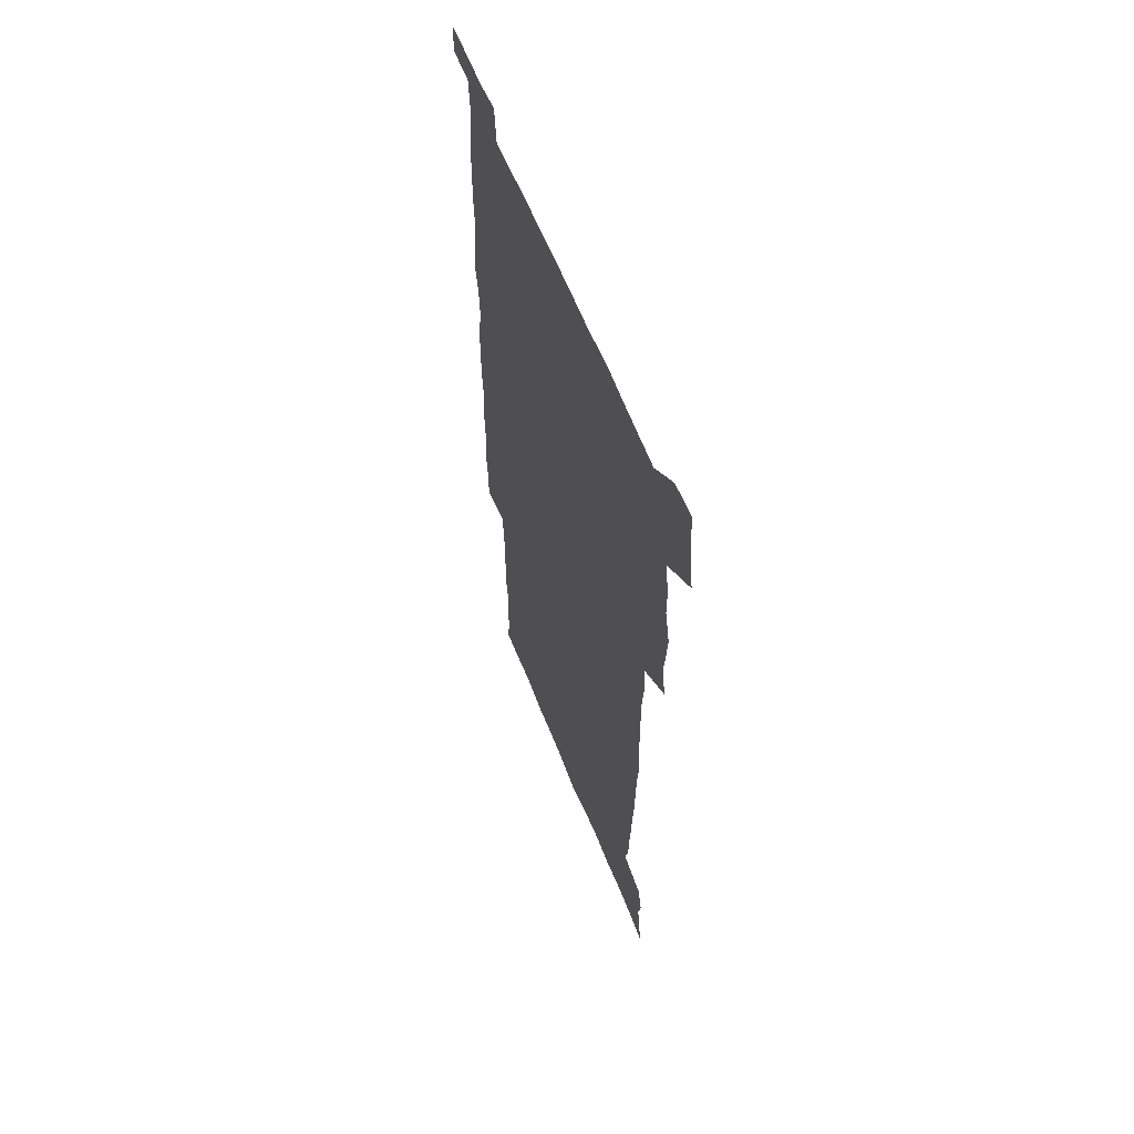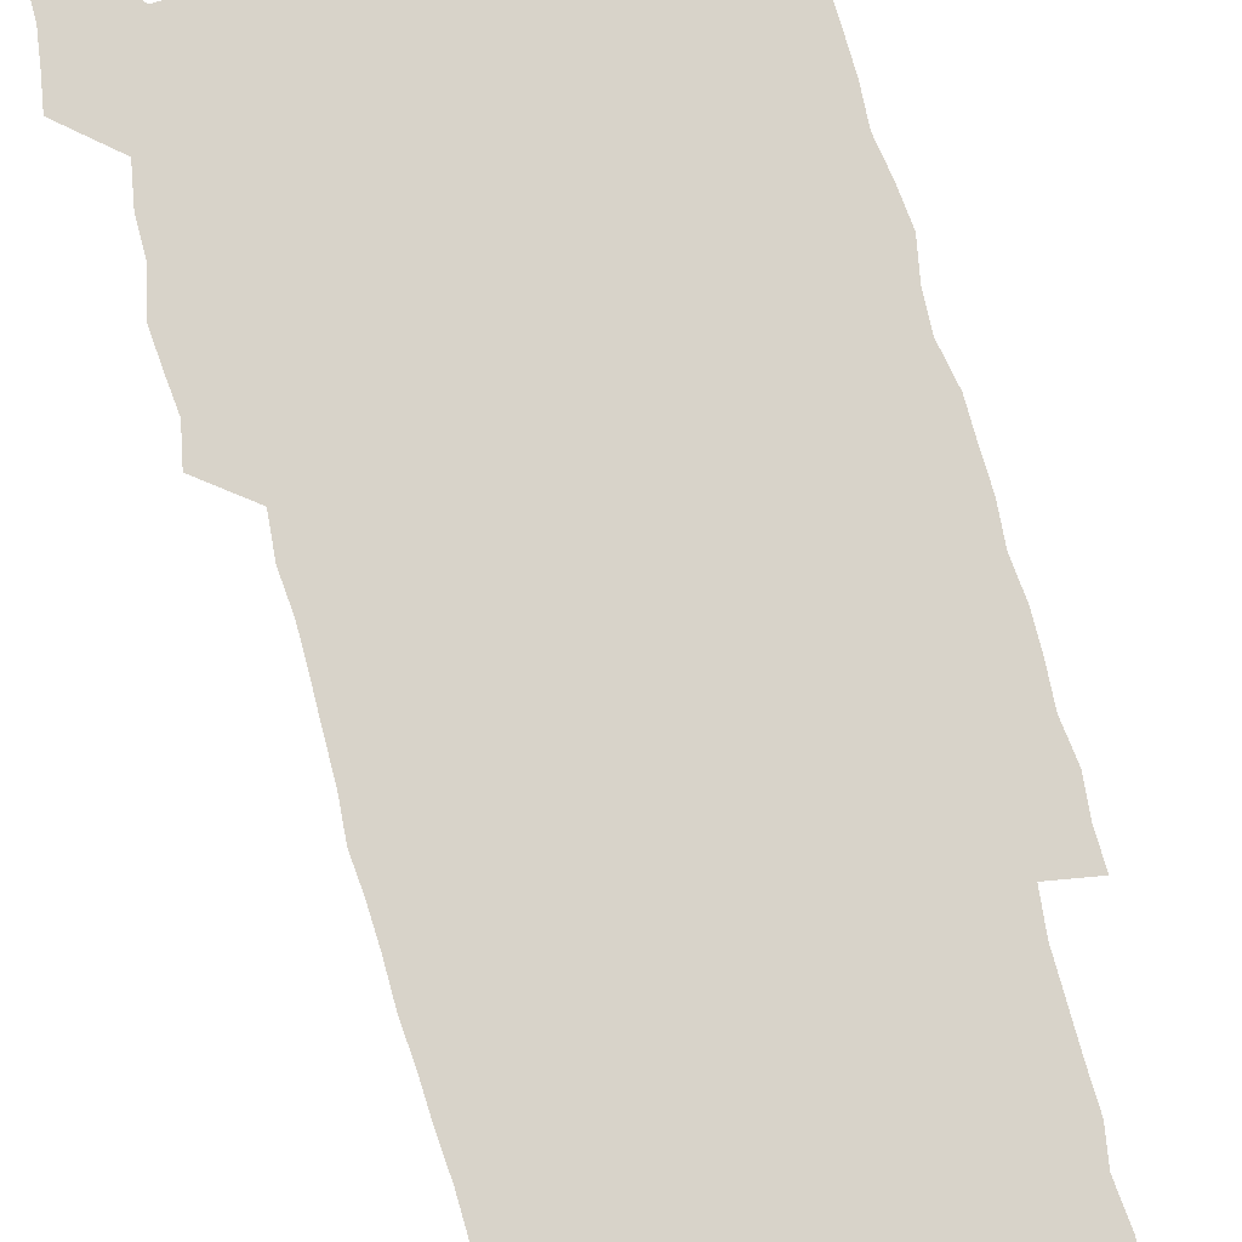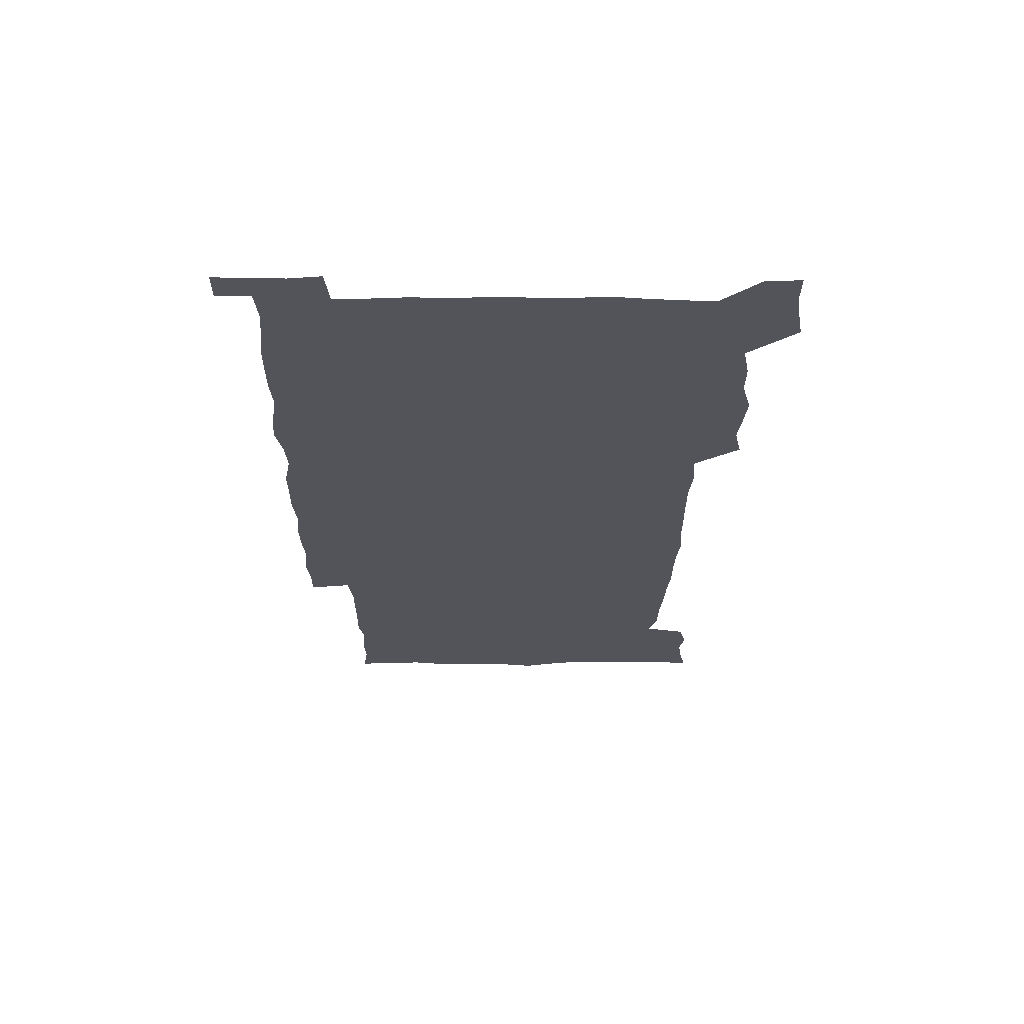
<metadata>
{"format":"obj","ext":"obj","renderer":"f3d","projection":"perspective","resolution":1024,"background":"white","views":[{"elev":61.0,"azim":-111.6,"up":"+Y"},{"elev":76.0,"azim":-15.1,"up":"+Z"},{"elev":66.2,"azim":-179.9,"up":"+Y"}]}
</metadata>
<code>
v 445.4 559.1 0
v 447.7 572.5 0
v 449.7 586 0
v 449.7 600 0
v 461.3 163.5 0
v 464.2 177.2 0
v 466 190.9 0
v 463.8 202.4 0
v 467.2 215.8 0
v 458.6 450.4 0
v 461.6 465.3 0
v 460.2 479.8 0
v 459 494.4 0
v 463 510.2 0
v 463 525.6 0
v 465.8 541.3 0
v 465 556.5 0
v 465.7 570.6 0
v 465.7 584.6 0
v 464.7 599 0
v 475.8 165.5 0
v 480.2 180.1 0
v 483.9 194.4 0
v 481.3 205.7 0
v 485 220.6 0
v 481.6 232.7 0
v 481.3 248.4 0
v 480.1 263.8 0
v 479.4 279.8 0
v 478.2 295.1 0
v 478.2 310.7 0
v 477.6 325.8 0
v 476.3 340.5 0
v 477.5 356.1 0
v 477.6 371.6 0
v 477.9 387.4 0
v 477.9 403.4 0
v 476.6 419.2 0
v 478 435.4 0
v 477.2 450.5 0
v 479.4 465.7 0
v 477.3 480.6 0
v 480.1 495.7 0
v 480.8 510.5 0
v 479.7 525.4 0
v 482.7 540.1 0
v 481.4 555.3 0
v 480.9 569.9 0
v 481 583.7 0
v 490.5 166.2 0
v 494.7 181.2 0
v 495.5 194.2 0
v 497.1 208.4 0
v 499.3 224.3 0
v 496.7 237.1 0
v 498.7 253.9 0
v 497.8 268.6 0
v 498.2 284.4 0
v 497.9 299.4 0
v 496.7 314.1 0
v 496.1 329.1 0
v 496 344.2 0
v 495.4 359.1 0
v 496.5 374.9 0
v 496.6 390.1 0
v 495.8 405.1 0
v 496 420.5 0
v 495.8 435.8 0
v 495.1 450.9 0
v 496.3 466.1 0
v 497 481 0
v 496.5 495.7 0
v 497.8 510.5 0
v 497.5 525.2 0
v 498 539.7 0
v 498.7 553.7 0
v 496.6 569.3 0
v 495 584.6 0
v 504.2 164.5 0
v 508.6 180.6 0
v 509.4 194.4 0
v 515.2 214.2 0
v 515.1 228 0
v 514.5 242 0
v 513.7 256.1 0
v 513.6 271.3 0
v 514.5 287.1 0
v 512.8 301 0
v 512.2 315.8 0
v 512.5 331.2 0
v 511 345.5 0
v 511.6 360.7 0
v 513.4 377 0
v 512.9 391.4 0
v 512.4 406.1 0
v 511.7 421 0
v 512.5 436.3 0
v 512.8 451.4 0
v 512.7 466.3 0
v 513.2 481.1 0
v 512.8 495.8 0
v 512.6 510.5 0
v 512.9 525 0
v 512.9 539.5 0
v 513 553.8 0
v 512 568.8 0
v 509.4 585.7 0
v 521.6 165.9 0
v 524 181.3 0
v 527.3 199.2 0
v 529.2 215.5 0
v 528.7 228.5 0
v 530.4 245 0
v 528.6 257.8 0
v 528.7 272.9 0
v 528.6 287.8 0
v 528.1 302.4 0
v 526.9 316.6 0
v 528.3 333 0
v 528.2 347.7 0
v 527.1 362 0
v 527.4 377 0
v 527.9 392.1 0
v 527.6 406.6 0
v 527.8 421.5 0
v 526.5 436.3 0
v 527.7 451.7 0
v 528 466.4 0
v 528 481 0
v 528.2 495.7 0
v 527.9 510.3 0
v 527.7 524.8 0
v 528.6 539 0
v 527.7 554 0
v 526.4 569.5 0
v 523.8 587.4 0
v 536.3 163 0
v 540.3 183.5 0
v 541.6 199.3 0
v 542.4 214.3 0
v 543.5 230.7 0
v 543.6 245 0
v 542.9 258.4 0
v 543.3 273.3 0
v 543.3 288.7 0
v 542.7 303.3 0
v 542.3 318.1 0
v 542.4 333 0
v 542.5 348.2 0
v 542.3 362.8 0
v 542.1 377.5 0
v 542 392 0
v 541.3 406.1 0
v 543 422.3 0
v 542.2 436.9 0
v 542.6 451.9 0
v 542.5 466.5 0
v 541.6 481.2 0
v 542.8 495.9 0
v 542.5 510.4 0
v 543.3 524.7 0
v 542.5 540 0
v 542.2 554.4 0
v 541.4 569.6 0
v 539.9 585.9 0
v 551.5 158.6 0
v 554.7 181.3 0
v 555.7 197.7 0
v 556.6 214.6 0
v 557.3 230.6 0
v 557.2 244.8 0
v 557.7 259.6 0
v 557.1 272.7 0
v 557.6 290.2 0
v 557 303.8 0
v 556.7 318.3 0
v 556.7 333.2 0
v 556.6 348.1 0
v 556.5 363 0
v 556.5 377.7 0
v 556.6 392.2 0
v 556.9 407.5 0
v 557.1 422.3 0
v 556.9 437 0
v 557.2 452 0
v 557.4 466.6 0
v 556.9 481.3 0
v 557.5 495.9 0
v 557.1 510.4 0
v 557.2 524.8 0
v 557.2 539.6 0
v 556.9 554.5 0
v 556.4 569.4 0
v 555 586.5 0
v 568.5 161.6 0
v 570.1 182.5 0
v 570.8 199.6 0
v 571.1 216.4 0
v 571.2 230.1 0
v 571.3 246.1 0
v 571.2 259.5 0
v 571 272.9 0
v 571.2 290.2 0
v 571.4 304.4 0
v 571.2 318.7 0
v 571.2 334 0
v 571 348.5 0
v 570.8 363.4 0
v 570.4 377.1 0
v 571.5 393.3 0
v 571.4 407.7 0
v 571.5 422.1 0
v 571.4 436.9 0
v 571.5 451.5 0
v 571.6 466.8 0
v 571.6 481.3 0
v 571.7 495.9 0
v 571.6 510.4 0
v 571.4 525.2 0
v 571.8 539.3 0
v 571.4 555.2 0
v 571.2 569.9 0
v 570.3 586.7 0
v 584.9 162.2 0
v 585 182.4 0
v 585.6 197.4 0
v 585.3 214.5 0
v 585.3 230.4 0
v 585.5 244.5 0
v 585.1 259.3 0
v 585.3 273 0
v 586.1 287.9 0
v 585.6 304.5 0
v 585.5 318.7 0
v 585.3 333.9 0
v 585.3 348.8 0
v 585.1 363.9 0
v 585.4 378.8 0
v 585.4 393.3 0
v 585.4 408.1 0
v 585.8 422.2 0
v 585.8 437 0
v 585.8 451.6 0
v 585.9 466.5 0
v 586.1 481.2 0
v 586.1 495.9 0
v 586 510.5 0
v 586.1 525 0
v 586.2 540 0
v 586.5 554.4 0
v 586.3 569.8 0
v 585.9 586 0
v 601.1 161.3 0
v 600.2 179.8 0
v 600.3 196.7 0
v 599.4 215.3 0
v 599.7 229.2 0
v 599.8 243.8 0
v 599.7 258.6 0
v 599.4 274.6 0
v 600.5 287.6 0
v 599.7 304.4 0
v 599.7 318.8 0
v 599.8 333 0
v 599.4 349.4 0
v 599.3 364.1 0
v 599.4 378.6 0
v 599.6 393.2 0
v 600.1 407.7 0
v 600 422.4 0
v 600.1 436.9 0
v 600.2 451.4 0
v 600.5 465.8 0
v 600.6 481.1 0
v 600.6 495.9 0
v 600.5 510.5 0
v 600.7 525.2 0
v 600.8 539.8 0
v 601.2 554.8 0
v 601.2 569.7 0
v 601.2 586.5 0
v 616.3 164.1 0
v 614.1 183.8 0
v 615.3 196.2 0
v 614.1 213.1 0
v 614.1 228 0
v 614.6 242.4 0
v 614.7 257.3 0
v 614.3 273.1 0
v 614.5 287.8 0
v 613.5 304.7 0
v 614.1 318.6 0
v 613.8 333.8 0
v 614.1 348.3 0
v 613.8 363.4 0
v 614 378 0
v 614.1 392.7 0
v 614.3 407.4 0
v 614.6 422 0
v 614.5 436.7 0
v 615.1 451.4 0
v 614.5 467.5 0
v 615.5 481.6 0
v 615 496.1 0
v 615.2 510.6 0
v 615.3 525.3 0
v 614.7 539.3 0
v 615.9 555.1 0
v 615.8 569.2 0
v 616.4 585.5 0
v 632 162.5 0
v 629.2 180.8 0
v 629.8 194.6 0
v 628.8 211 0
v 628.5 226.4 0
v 629.4 240.8 0
v 629.4 256.2 0
v 629.1 272.3 0
v 629.2 287.7 0
v 627.7 303.7 0
v 628.9 317.6 0
v 628.8 332.5 0
v 628.5 347.6 0
v 628.8 362.2 0
v 628.3 377.4 0
v 629 391.8 0
v 629.6 406.5 0
v 630.2 421.3 0
v 629.8 436.5 0
v 629.7 451.5 0
v 628.6 466.7 0
v 630.5 481.3 0
v 630.3 496 0
v 631.5 511 0
v 630.8 525.7 0
v 630.1 540.3 0
v 630.7 555.2 0
v 630.5 569.6 0
v 631.2 584.9 0
v 632.8 602.4 0
v 646.4 161.9 0
v 644.3 178.1 0
v 645 191.7 0
v 643.5 208.3 0
v 645.8 221.7 0
v 645.5 237.2 0
v 645.5 253 0
v 645.4 269.4 0
v 647.1 284.9 0
v 645 301 0
v 644.8 315.9 0
v 643.6 331.3 0
v 644.9 345.6 0
v 644.2 360.9 0
v 645.4 375.4 0
v 645.7 390.3 0
v 646.7 405.1 0
v 645.8 420.5 0
v 646.2 435.5 0
v 645.7 451 0
v 645.8 466.3 0
v 644.6 481.3 0
v 645.4 495.7 0
v 647.2 511.1 0
v 646.1 526.1 0
v 644.8 540.5 0
v 646.5 555.6 0
v 645 570 0
v 645.6 584.8 0
v 647 600.6 0
v 665.6 281.7 0
v 665.3 296.5 0
v 666.8 310.7 0
v 665 326.5 0
v 666 341.3 0
v 666.3 356.6 0
v 664.9 372.4 0
v 666.2 387.4 0
v 665.9 402.6 0
v 665.9 417.8 0
v 662.9 434.6 0
v 663.6 449.8 0
v 666.5 464.8 0
v 665.1 480.3 0
v 662.8 495.9 0
v 663.7 511.3 0
v 663.6 526.5 0
v 663.3 541.6 0
v 661.6 556.6 0
v 660.4 571.2 0
v 661.6 587.1 0
v 661.9 601.2 0
v 676.4 587.5 0
v 676.3 601.4 0
f 16 17 1
f 1 17 2
f 17 18 2
f 2 18 3
f 18 19 3
f 3 19 4
f 19 20 4
f 5 21 6
f 21 22 6
f 6 22 7
f 22 23 7
f 7 23 8
f 23 24 8
f 8 24 9
f 24 25 9
f 39 40 10
f 10 40 11
f 40 41 11
f 11 41 12
f 41 42 12
f 12 42 13
f 42 43 13
f 13 43 14
f 43 44 14
f 14 44 15
f 44 45 15
f 15 45 16
f 45 46 16
f 16 46 17
f 46 47 17
f 17 47 18
f 47 48 18
f 18 48 19
f 48 49 19
f 19 49 20
f 21 50 22
f 50 51 22
f 22 51 23
f 51 52 23
f 23 52 24
f 52 53 24
f 24 53 25
f 53 54 25
f 25 54 26
f 54 55 26
f 26 55 27
f 55 56 27
f 27 56 28
f 56 57 28
f 28 57 29
f 57 58 29
f 29 58 30
f 58 59 30
f 30 59 31
f 59 60 31
f 31 60 32
f 60 61 32
f 32 61 33
f 61 62 33
f 33 62 34
f 62 63 34
f 34 63 35
f 63 64 35
f 35 64 36
f 64 65 36
f 36 65 37
f 65 66 37
f 37 66 38
f 66 67 38
f 38 67 39
f 67 68 39
f 39 68 40
f 68 69 40
f 40 69 41
f 69 70 41
f 41 70 42
f 70 71 42
f 42 71 43
f 71 72 43
f 43 72 44
f 72 73 44
f 44 73 45
f 73 74 45
f 45 74 46
f 74 75 46
f 46 75 47
f 75 76 47
f 47 76 48
f 76 77 48
f 48 77 49
f 77 78 49
f 50 79 51
f 79 80 51
f 51 80 52
f 80 81 52
f 52 81 53
f 81 82 53
f 53 82 54
f 82 83 54
f 54 83 55
f 83 84 55
f 55 84 56
f 84 85 56
f 56 85 57
f 85 86 57
f 57 86 58
f 86 87 58
f 58 87 59
f 87 88 59
f 59 88 60
f 88 89 60
f 60 89 61
f 89 90 61
f 61 90 62
f 90 91 62
f 62 91 63
f 91 92 63
f 63 92 64
f 92 93 64
f 64 93 65
f 93 94 65
f 65 94 66
f 94 95 66
f 66 95 67
f 95 96 67
f 67 96 68
f 96 97 68
f 68 97 69
f 97 98 69
f 69 98 70
f 98 99 70
f 70 99 71
f 99 100 71
f 71 100 72
f 100 101 72
f 72 101 73
f 101 102 73
f 73 102 74
f 102 103 74
f 74 103 75
f 103 104 75
f 75 104 76
f 104 105 76
f 76 105 77
f 105 106 77
f 77 106 78
f 106 107 78
f 79 108 80
f 108 109 80
f 80 109 81
f 109 110 81
f 81 110 82
f 110 111 82
f 82 111 83
f 111 112 83
f 83 112 84
f 112 113 84
f 84 113 85
f 113 114 85
f 85 114 86
f 114 115 86
f 86 115 87
f 115 116 87
f 87 116 88
f 116 117 88
f 88 117 89
f 117 118 89
f 89 118 90
f 118 119 90
f 90 119 91
f 119 120 91
f 91 120 92
f 120 121 92
f 92 121 93
f 121 122 93
f 93 122 94
f 122 123 94
f 94 123 95
f 123 124 95
f 95 124 96
f 124 125 96
f 96 125 97
f 125 126 97
f 97 126 98
f 126 127 98
f 98 127 99
f 127 128 99
f 99 128 100
f 128 129 100
f 100 129 101
f 129 130 101
f 101 130 102
f 130 131 102
f 102 131 103
f 131 132 103
f 103 132 104
f 132 133 104
f 104 133 105
f 133 134 105
f 105 134 106
f 134 135 106
f 106 135 107
f 135 136 107
f 108 137 109
f 137 138 109
f 109 138 110
f 138 139 110
f 110 139 111
f 139 140 111
f 111 140 112
f 140 141 112
f 112 141 113
f 141 142 113
f 113 142 114
f 142 143 114
f 114 143 115
f 143 144 115
f 115 144 116
f 144 145 116
f 116 145 117
f 145 146 117
f 117 146 118
f 146 147 118
f 118 147 119
f 147 148 119
f 119 148 120
f 148 149 120
f 120 149 121
f 149 150 121
f 121 150 122
f 150 151 122
f 122 151 123
f 151 152 123
f 123 152 124
f 152 153 124
f 124 153 125
f 153 154 125
f 125 154 126
f 154 155 126
f 126 155 127
f 155 156 127
f 127 156 128
f 156 157 128
f 128 157 129
f 157 158 129
f 129 158 130
f 158 159 130
f 130 159 131
f 159 160 131
f 131 160 132
f 160 161 132
f 132 161 133
f 161 162 133
f 133 162 134
f 162 163 134
f 134 163 135
f 163 164 135
f 135 164 136
f 164 165 136
f 137 166 138
f 166 167 138
f 138 167 139
f 167 168 139
f 139 168 140
f 168 169 140
f 140 169 141
f 169 170 141
f 141 170 142
f 170 171 142
f 142 171 143
f 171 172 143
f 143 172 144
f 172 173 144
f 144 173 145
f 173 174 145
f 145 174 146
f 174 175 146
f 146 175 147
f 175 176 147
f 147 176 148
f 176 177 148
f 148 177 149
f 177 178 149
f 149 178 150
f 178 179 150
f 150 179 151
f 179 180 151
f 151 180 152
f 180 181 152
f 152 181 153
f 181 182 153
f 153 182 154
f 182 183 154
f 154 183 155
f 183 184 155
f 155 184 156
f 184 185 156
f 156 185 157
f 185 186 157
f 157 186 158
f 186 187 158
f 158 187 159
f 187 188 159
f 159 188 160
f 188 189 160
f 160 189 161
f 189 190 161
f 161 190 162
f 190 191 162
f 162 191 163
f 191 192 163
f 163 192 164
f 192 193 164
f 164 193 165
f 193 194 165
f 166 195 167
f 195 196 167
f 167 196 168
f 196 197 168
f 168 197 169
f 197 198 169
f 169 198 170
f 198 199 170
f 170 199 171
f 199 200 171
f 171 200 172
f 200 201 172
f 172 201 173
f 201 202 173
f 173 202 174
f 202 203 174
f 174 203 175
f 203 204 175
f 175 204 176
f 204 205 176
f 176 205 177
f 205 206 177
f 177 206 178
f 206 207 178
f 178 207 179
f 207 208 179
f 179 208 180
f 208 209 180
f 180 209 181
f 209 210 181
f 181 210 182
f 210 211 182
f 182 211 183
f 211 212 183
f 183 212 184
f 212 213 184
f 184 213 185
f 213 214 185
f 185 214 186
f 214 215 186
f 186 215 187
f 215 216 187
f 187 216 188
f 216 217 188
f 188 217 189
f 217 218 189
f 189 218 190
f 218 219 190
f 190 219 191
f 219 220 191
f 191 220 192
f 220 221 192
f 192 221 193
f 221 222 193
f 193 222 194
f 222 223 194
f 195 224 196
f 224 225 196
f 196 225 197
f 225 226 197
f 197 226 198
f 226 227 198
f 198 227 199
f 227 228 199
f 199 228 200
f 228 229 200
f 200 229 201
f 229 230 201
f 201 230 202
f 230 231 202
f 202 231 203
f 231 232 203
f 203 232 204
f 232 233 204
f 204 233 205
f 233 234 205
f 205 234 206
f 234 235 206
f 206 235 207
f 235 236 207
f 207 236 208
f 236 237 208
f 208 237 209
f 237 238 209
f 209 238 210
f 238 239 210
f 210 239 211
f 239 240 211
f 211 240 212
f 240 241 212
f 212 241 213
f 241 242 213
f 213 242 214
f 242 243 214
f 214 243 215
f 243 244 215
f 215 244 216
f 244 245 216
f 216 245 217
f 245 246 217
f 217 246 218
f 246 247 218
f 218 247 219
f 247 248 219
f 219 248 220
f 248 249 220
f 220 249 221
f 249 250 221
f 221 250 222
f 250 251 222
f 222 251 223
f 251 252 223
f 224 253 225
f 253 254 225
f 225 254 226
f 254 255 226
f 226 255 227
f 255 256 227
f 227 256 228
f 256 257 228
f 228 257 229
f 257 258 229
f 229 258 230
f 258 259 230
f 230 259 231
f 259 260 231
f 231 260 232
f 260 261 232
f 232 261 233
f 261 262 233
f 233 262 234
f 262 263 234
f 234 263 235
f 263 264 235
f 235 264 236
f 264 265 236
f 236 265 237
f 265 266 237
f 237 266 238
f 266 267 238
f 238 267 239
f 267 268 239
f 239 268 240
f 268 269 240
f 240 269 241
f 269 270 241
f 241 270 242
f 270 271 242
f 242 271 243
f 271 272 243
f 243 272 244
f 272 273 244
f 244 273 245
f 273 274 245
f 245 274 246
f 274 275 246
f 246 275 247
f 275 276 247
f 247 276 248
f 276 277 248
f 248 277 249
f 277 278 249
f 249 278 250
f 278 279 250
f 250 279 251
f 279 280 251
f 251 280 252
f 280 281 252
f 253 282 254
f 282 283 254
f 254 283 255
f 283 284 255
f 255 284 256
f 284 285 256
f 256 285 257
f 285 286 257
f 257 286 258
f 286 287 258
f 258 287 259
f 287 288 259
f 259 288 260
f 288 289 260
f 260 289 261
f 289 290 261
f 261 290 262
f 290 291 262
f 262 291 263
f 291 292 263
f 263 292 264
f 292 293 264
f 264 293 265
f 293 294 265
f 265 294 266
f 294 295 266
f 266 295 267
f 295 296 267
f 267 296 268
f 296 297 268
f 268 297 269
f 297 298 269
f 269 298 270
f 298 299 270
f 270 299 271
f 299 300 271
f 271 300 272
f 300 301 272
f 272 301 273
f 301 302 273
f 273 302 274
f 302 303 274
f 274 303 275
f 303 304 275
f 275 304 276
f 304 305 276
f 276 305 277
f 305 306 277
f 277 306 278
f 306 307 278
f 278 307 279
f 307 308 279
f 279 308 280
f 308 309 280
f 280 309 281
f 309 310 281
f 282 311 283
f 311 312 283
f 283 312 284
f 312 313 284
f 284 313 285
f 313 314 285
f 285 314 286
f 314 315 286
f 286 315 287
f 315 316 287
f 287 316 288
f 316 317 288
f 288 317 289
f 317 318 289
f 289 318 290
f 318 319 290
f 290 319 291
f 319 320 291
f 291 320 292
f 320 321 292
f 292 321 293
f 321 322 293
f 293 322 294
f 322 323 294
f 294 323 295
f 323 324 295
f 295 324 296
f 324 325 296
f 296 325 297
f 325 326 297
f 297 326 298
f 326 327 298
f 298 327 299
f 327 328 299
f 299 328 300
f 328 329 300
f 300 329 301
f 329 330 301
f 301 330 302
f 330 331 302
f 302 331 303
f 331 332 303
f 303 332 304
f 332 333 304
f 304 333 305
f 333 334 305
f 305 334 306
f 334 335 306
f 306 335 307
f 335 336 307
f 307 336 308
f 336 337 308
f 308 337 309
f 337 338 309
f 309 338 310
f 338 339 310
f 311 341 312
f 341 342 312
f 312 342 313
f 342 343 313
f 313 343 314
f 343 344 314
f 314 344 315
f 344 345 315
f 315 345 316
f 345 346 316
f 316 346 317
f 346 347 317
f 317 347 318
f 347 348 318
f 318 348 319
f 348 349 319
f 319 349 320
f 349 350 320
f 320 350 321
f 350 351 321
f 321 351 322
f 351 352 322
f 322 352 323
f 352 353 323
f 323 353 324
f 353 354 324
f 324 354 325
f 354 355 325
f 325 355 326
f 355 356 326
f 326 356 327
f 356 357 327
f 327 357 328
f 357 358 328
f 328 358 329
f 358 359 329
f 329 359 330
f 359 360 330
f 330 360 331
f 360 361 331
f 331 361 332
f 361 362 332
f 332 362 333
f 362 363 333
f 333 363 334
f 363 364 334
f 334 364 335
f 364 365 335
f 335 365 336
f 365 366 336
f 336 366 337
f 366 367 337
f 337 367 338
f 367 368 338
f 338 368 339
f 368 369 339
f 339 369 340
f 369 370 340
f 349 371 350
f 371 372 350
f 350 372 351
f 372 373 351
f 351 373 352
f 373 374 352
f 352 374 353
f 374 375 353
f 353 375 354
f 375 376 354
f 354 376 355
f 376 377 355
f 355 377 356
f 377 378 356
f 356 378 357
f 378 379 357
f 357 379 358
f 379 380 358
f 358 380 359
f 380 381 359
f 359 381 360
f 381 382 360
f 360 382 361
f 382 383 361
f 361 383 362
f 383 384 362
f 362 384 363
f 384 385 363
f 363 385 364
f 385 386 364
f 364 386 365
f 386 387 365
f 365 387 366
f 387 388 366
f 366 388 367
f 388 389 367
f 367 389 368
f 389 390 368
f 368 390 369
f 390 391 369
f 369 391 370
f 391 392 370
f 391 393 392
f 393 394 392

</code>
